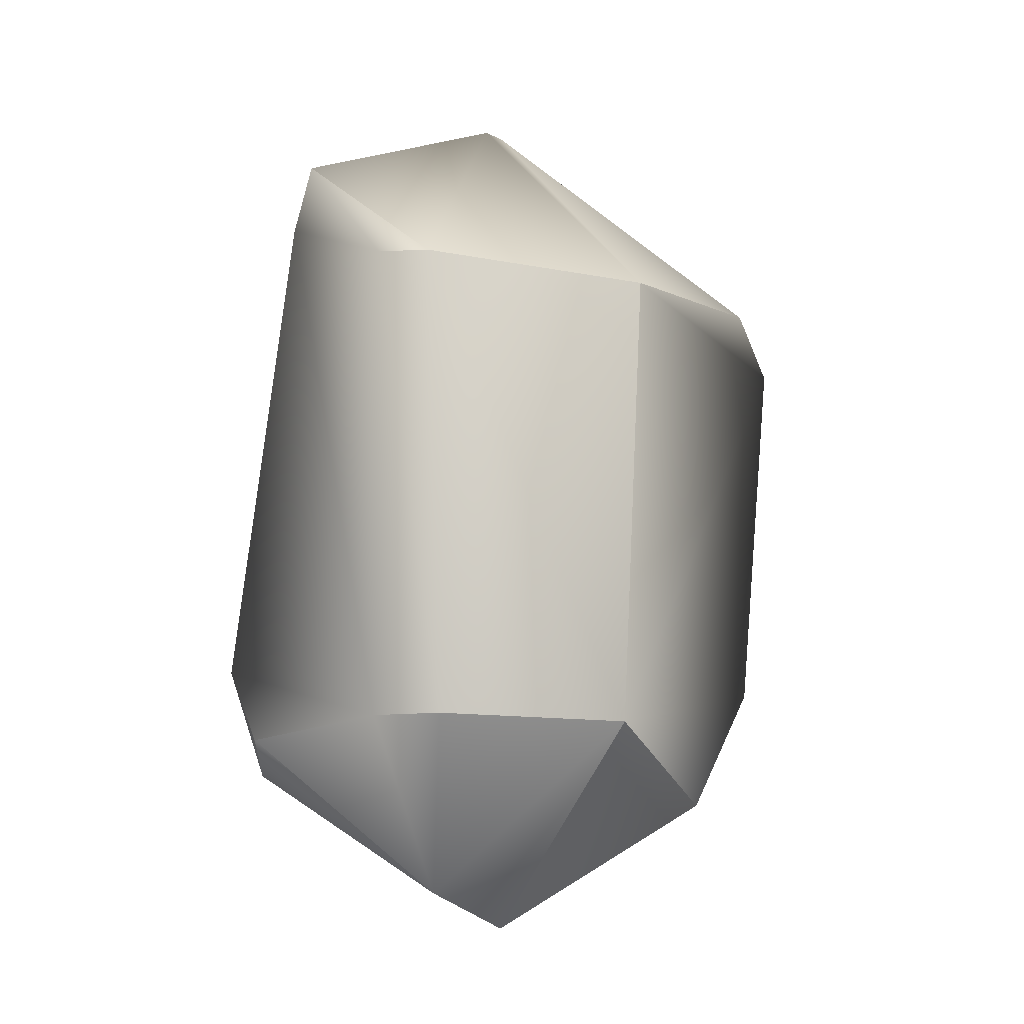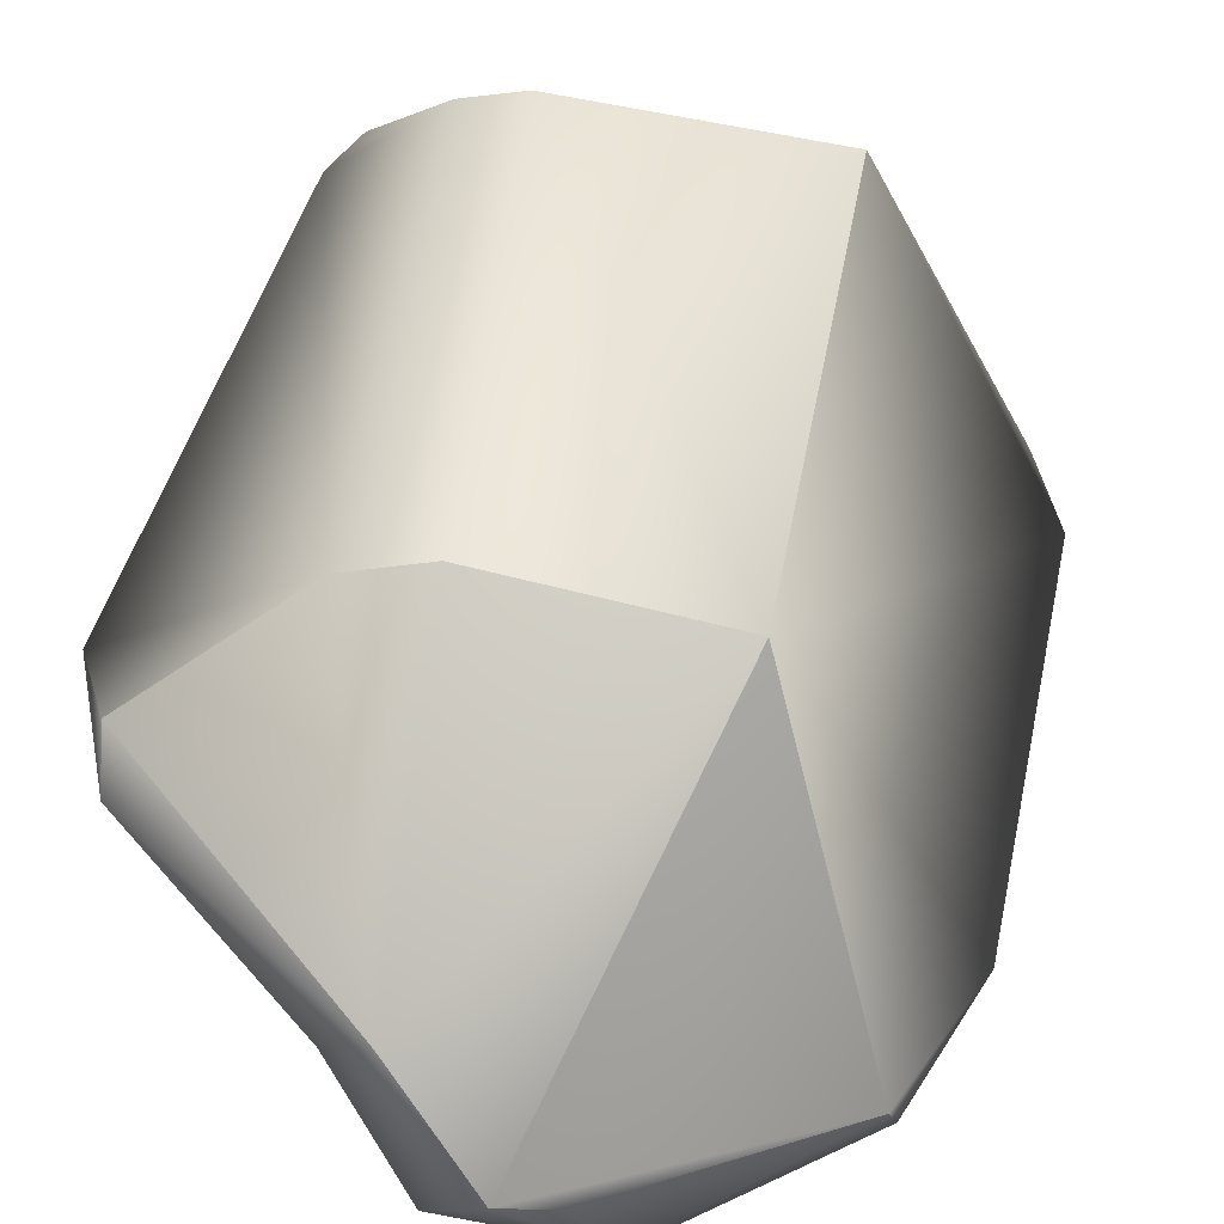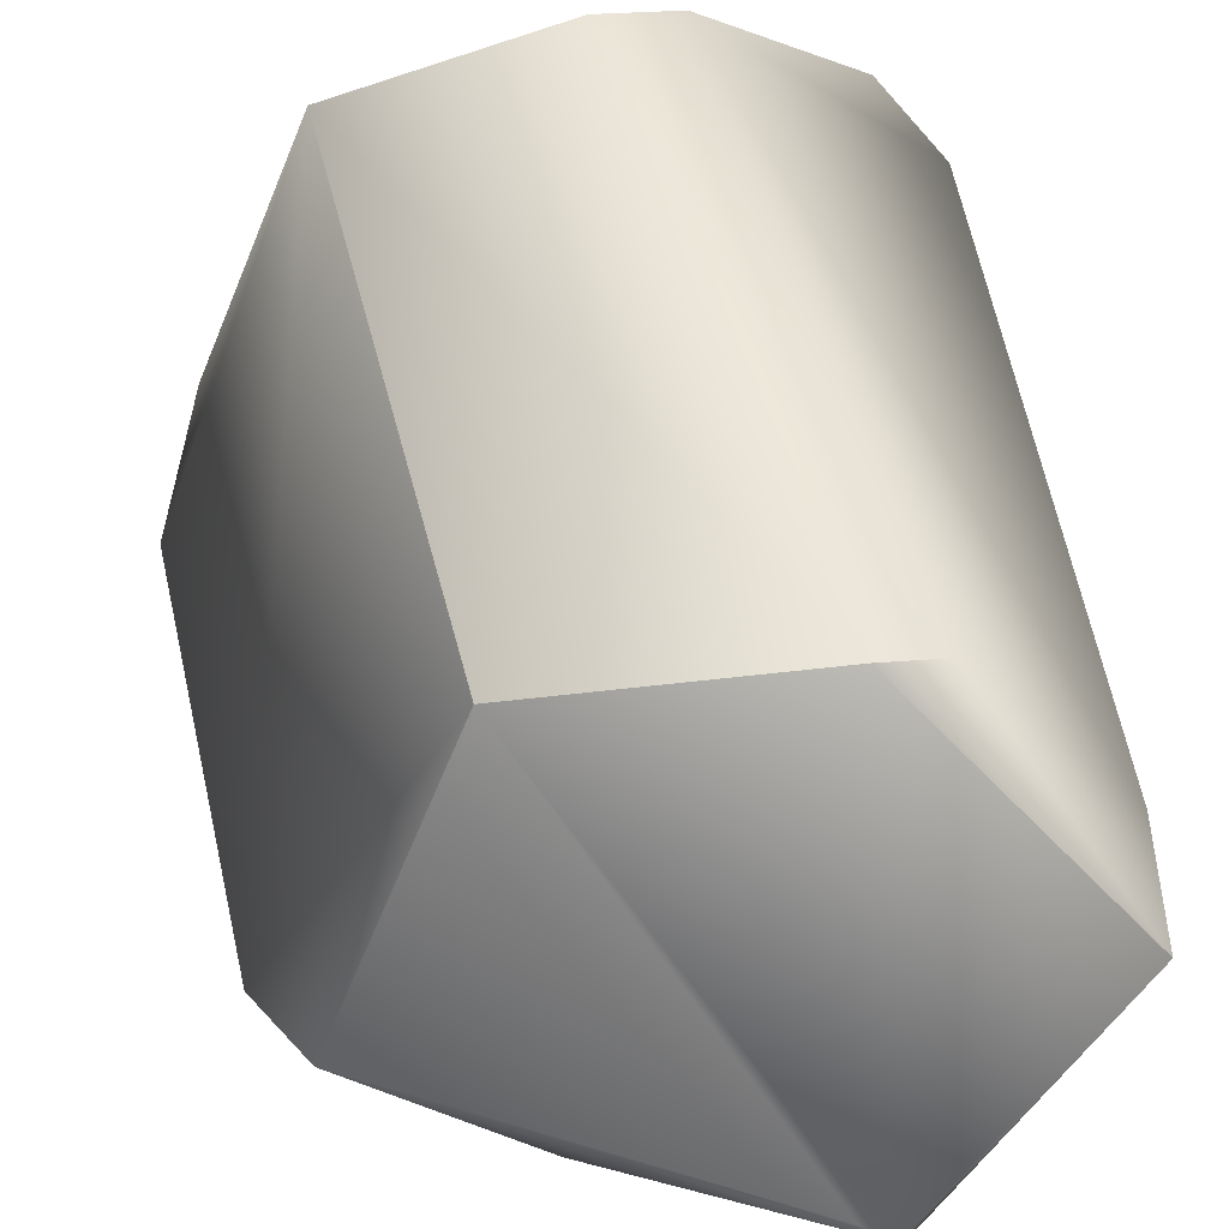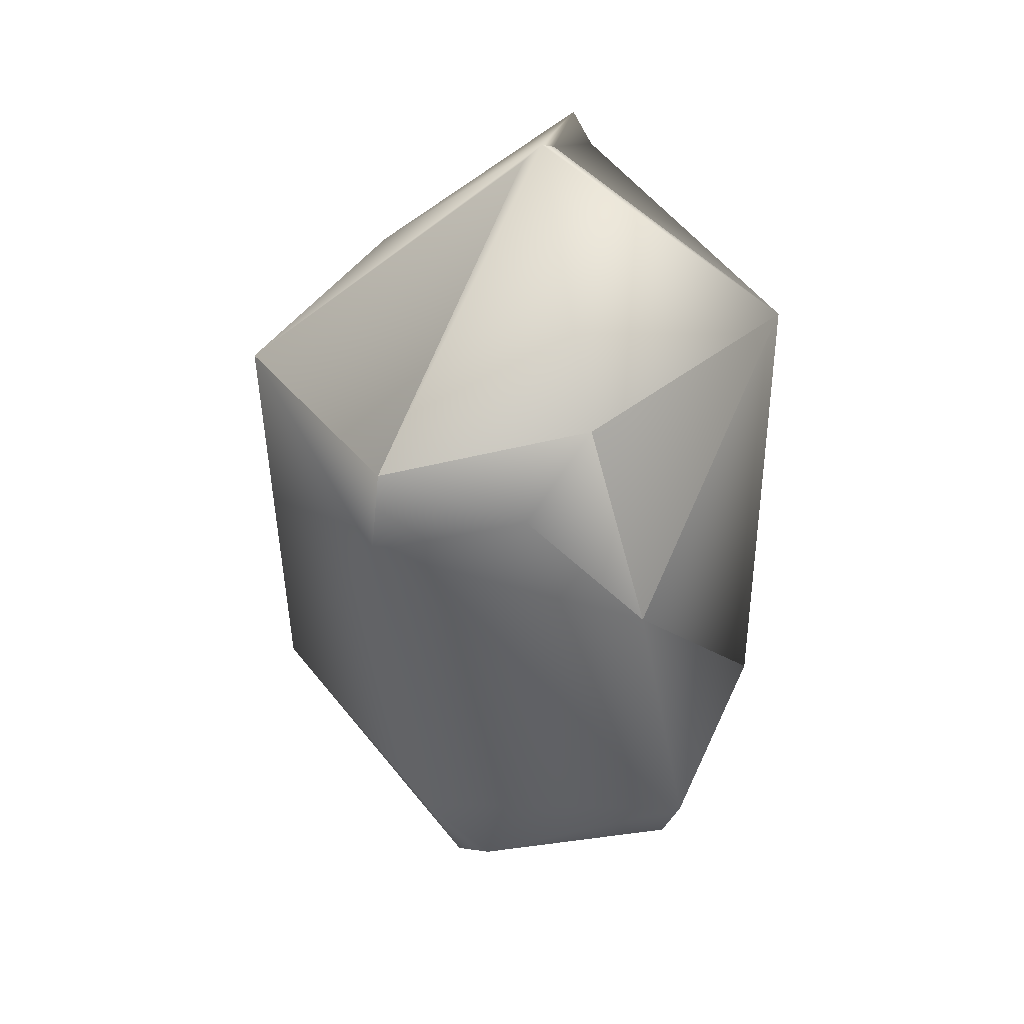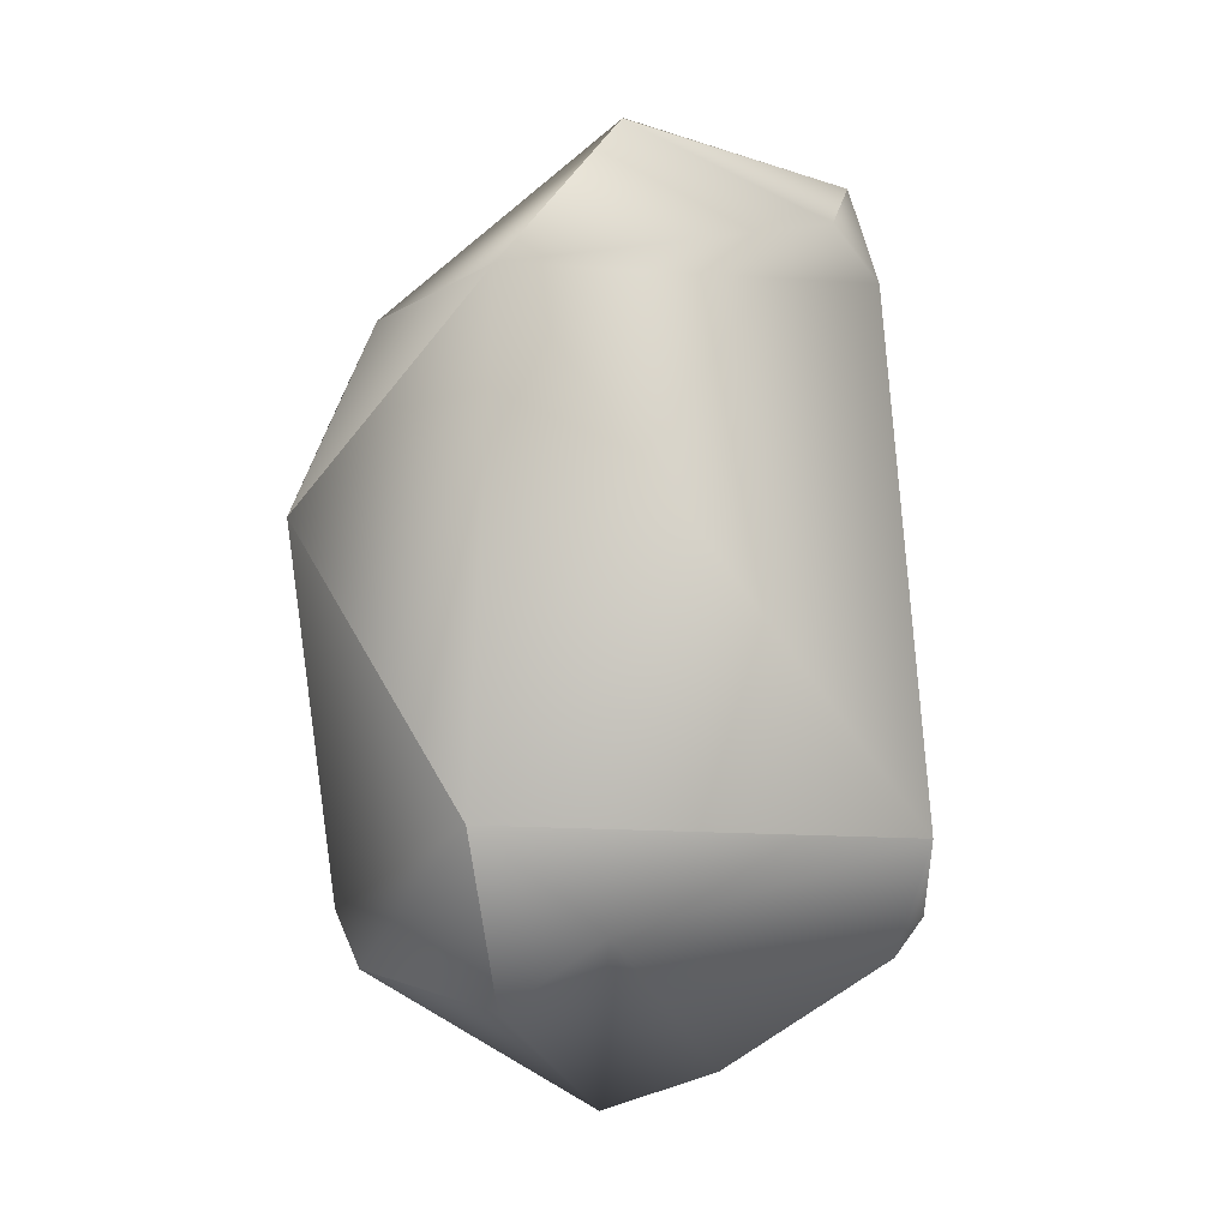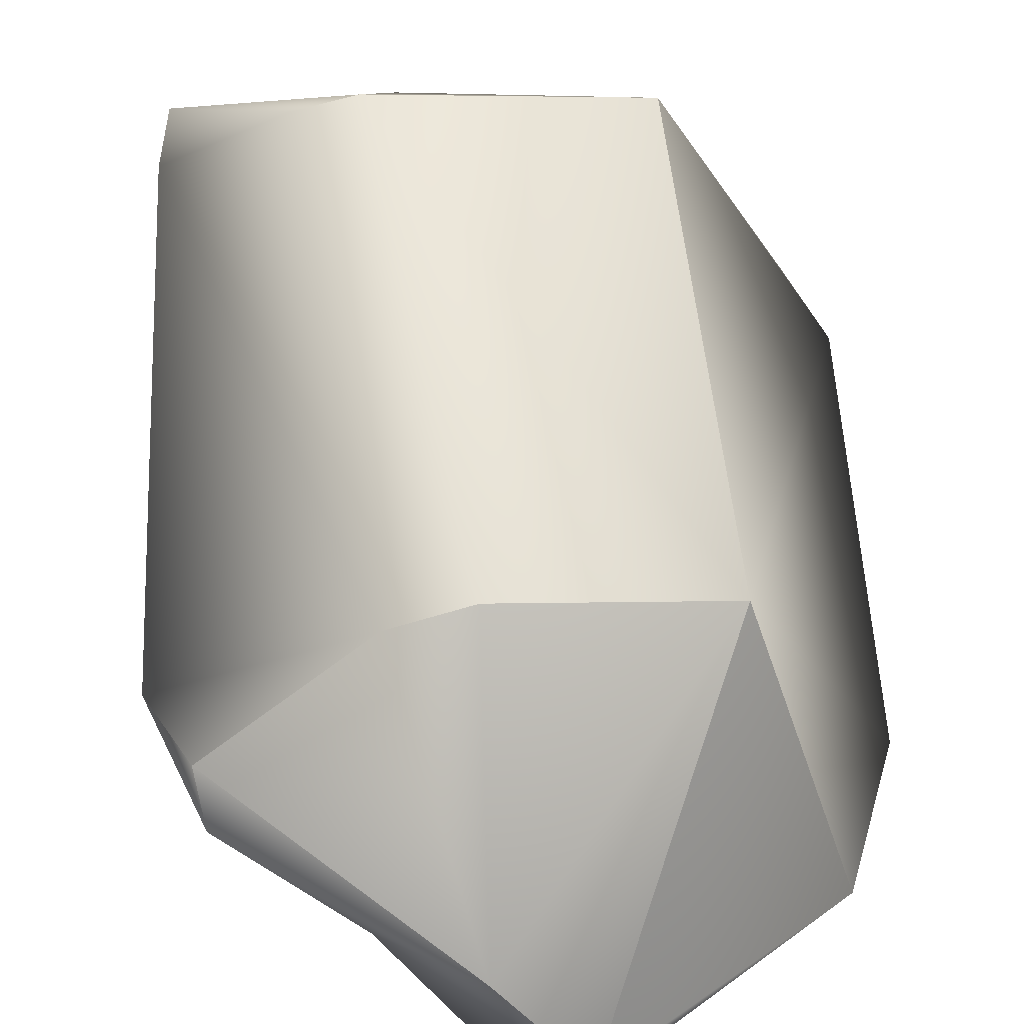
<metadata>
{"format":"obj","ext":"obj","renderer":"f3d","projection":"perspective","resolution":1024,"background":"white","views":[{"elev":-11.9,"azim":1.8,"up":"+Y"},{"elev":43.9,"azim":7.0,"up":"+Z"},{"elev":56.5,"azim":162.9,"up":"+Z"},{"elev":39.5,"azim":127.5,"up":"+Y"},{"elev":-0.2,"azim":-129.1,"up":"+Y"},{"elev":55.4,"azim":-8.9,"up":"+Z"}]}
</metadata>
<code>
v  0.5291 -1.294 1.184
v  0.6245 0.7384 1.173
v  -0.3668 0.9126 1.169
v  -1.027 1.444 0.3644
v  -1.009 1.595 0.4633
v  -0.179 1.944 -0.0279
v  1.177 -1.009 -0.3053
v  1.307 0.6436 -0.1569
v  1.182 0.9576 -0.0996
v  0.5274 1.114 -0.7697
v  0.9066 0.8168 -0.7038
v  0.6244 0.2897 -1.147
v  -0.1402 1.958 0.0106
v  0.9453 -1.427 -0.4996
v  0.2062 -1.529 -1.067
v  0.2206 -1.284 -1.173
v  -0.6157 1.212 -1.002
v  0.9201 -1.563 -0.293
v  -0.0668 -2.178 -0.0571
v  0.1131 -2.047 -0.2057
v  -0.2827 -1.268 1.323
v  -0.3715 -2.017 0.3371
v  -1.185 -1.325 0.7146
v  -1.166 -1.48 0.5691
v  -0.5789 -1.269 1.245
v  -1.317 -0.999 0.6329
v  -0.5991 0.926 1.107
v  -1.071 1.218 0.5816
v  -0.358 -1.665 -0.7952
v  -0.6824 -1.36 -0.5004
v  -0.5112 -0.9092 -1.059
v  -0.0577 1.9 0.0504
g crystal_small_003
f 1 2 3
f 4 5 6
f 1 7 8
f 8 9 2
f 10 11 12
f 9 11 10
f 9 10 13
f 14 15 16
f 16 12 8
f 11 9 8
f 17 6 13
f 10 12 17
f 18 19 20
f 18 1 19
f 15 14 18
f 1 21 22
f 23 24 22
f 25 26 23
f 25 27 28
f 27 5 28
f 29 30 31
f 24 26 30
f 30 29 19
f 26 28 17
f 28 4 17
f 31 16 15
f 29 31 15
f 15 20 19
f 5 13 6
f 5 27 3
f 4 28 5
f 13 3 2
f 25 22 21
f 25 23 22
f 27 25 21
f 21 1 3
f 24 23 26
f 17 4 6
f 7 1 18
f 2 1 8
f 32 9 13
f 7 14 16
f 7 16 8
f 8 12 11
f 10 17 13
f 20 15 18
f 19 1 22
f 26 25 28
f 22 24 30
f 22 30 19
f 30 26 31
f 31 26 17
f 16 31 12
f 31 17 12
f 29 15 19
f 7 18 14
f 13 5 3
f 2 9 32
f 32 13 2
f 3 27 21

</code>
